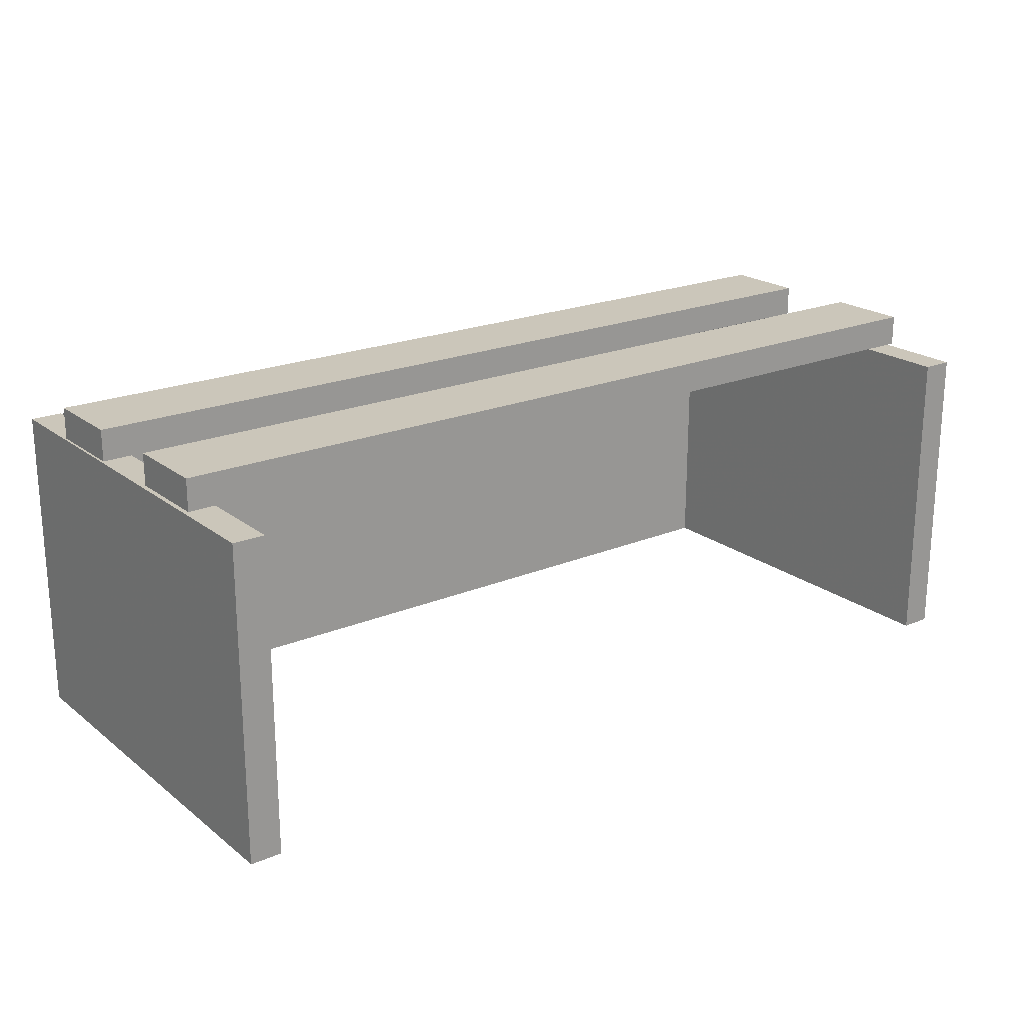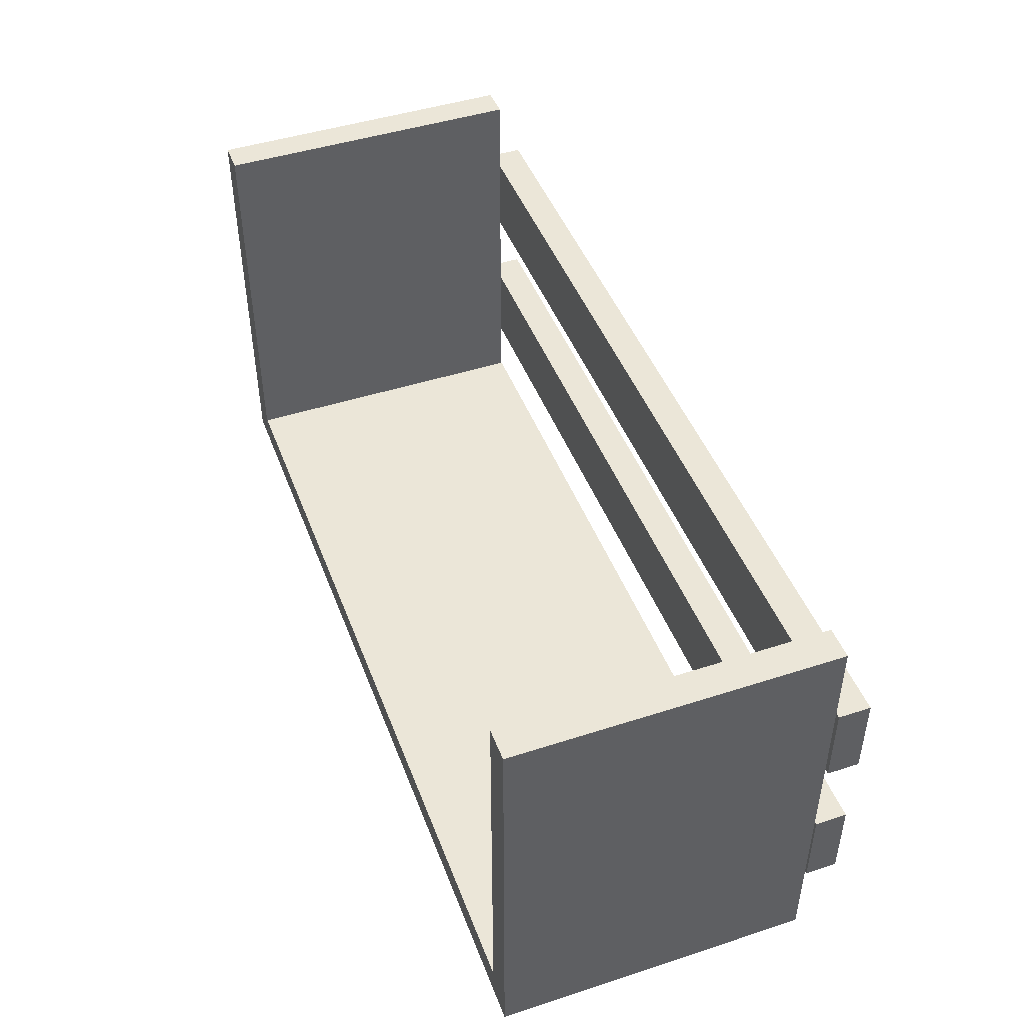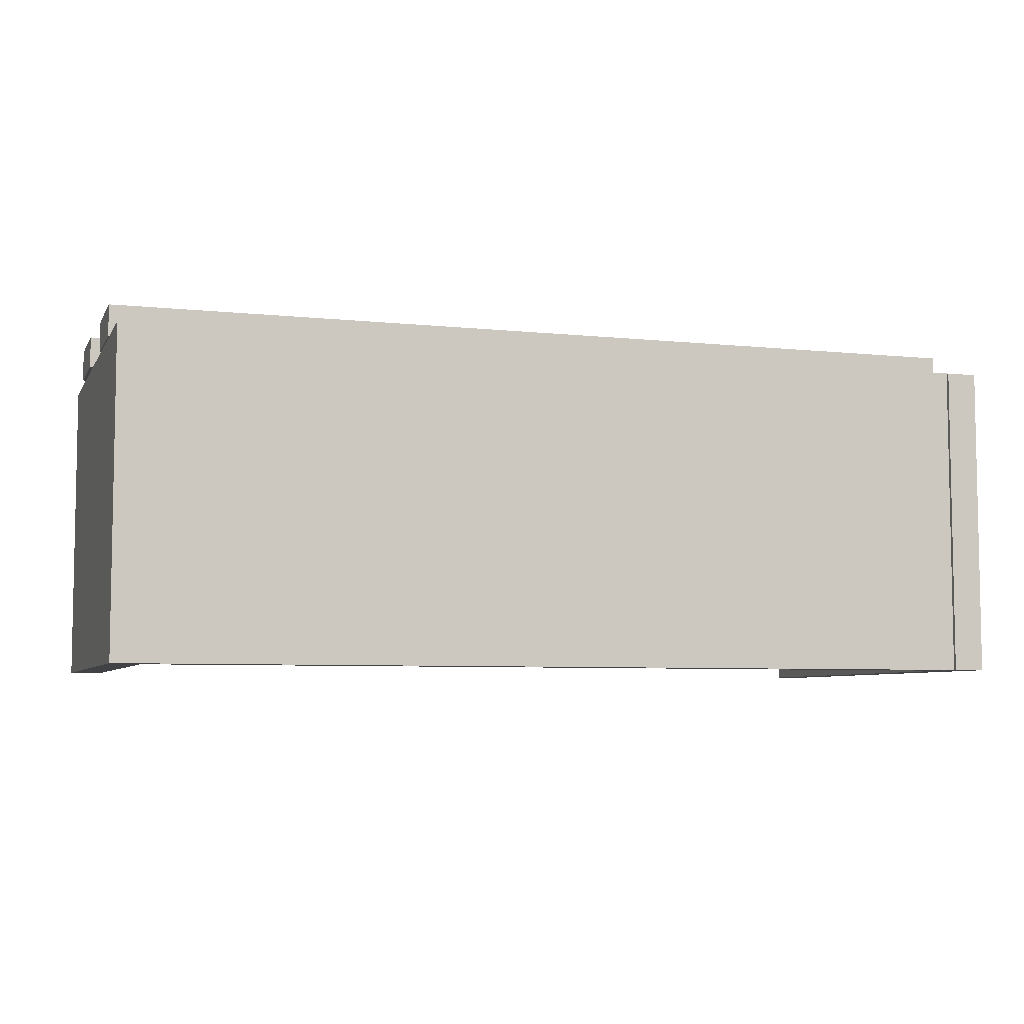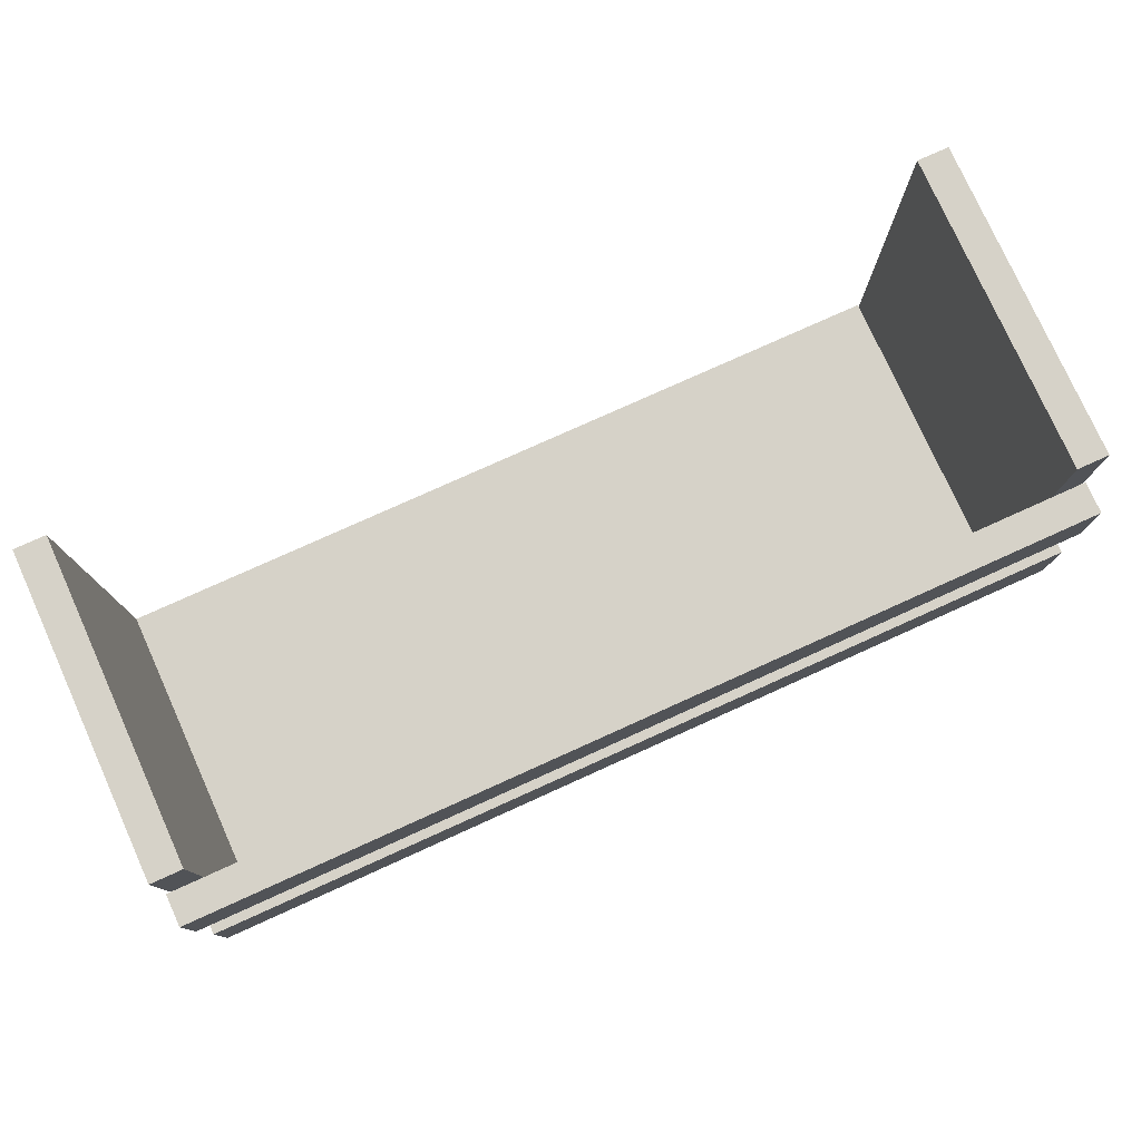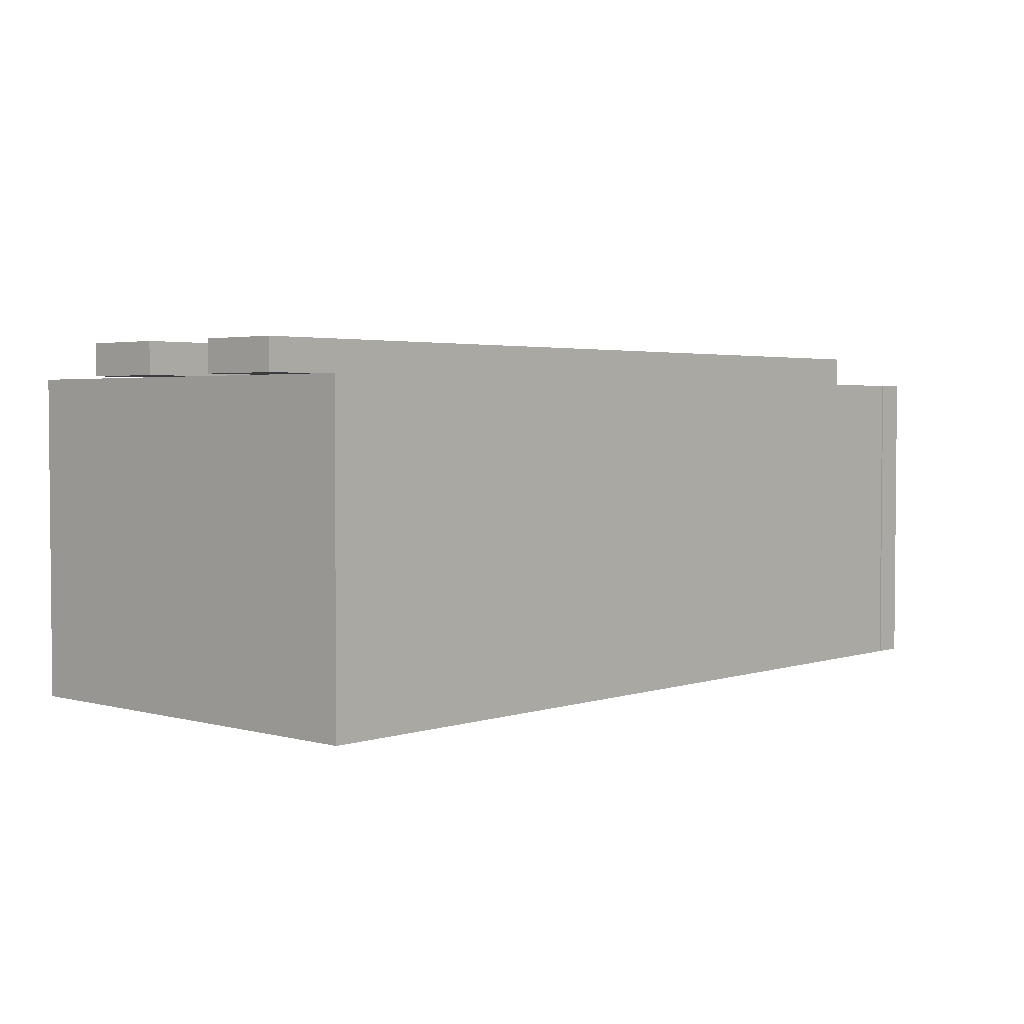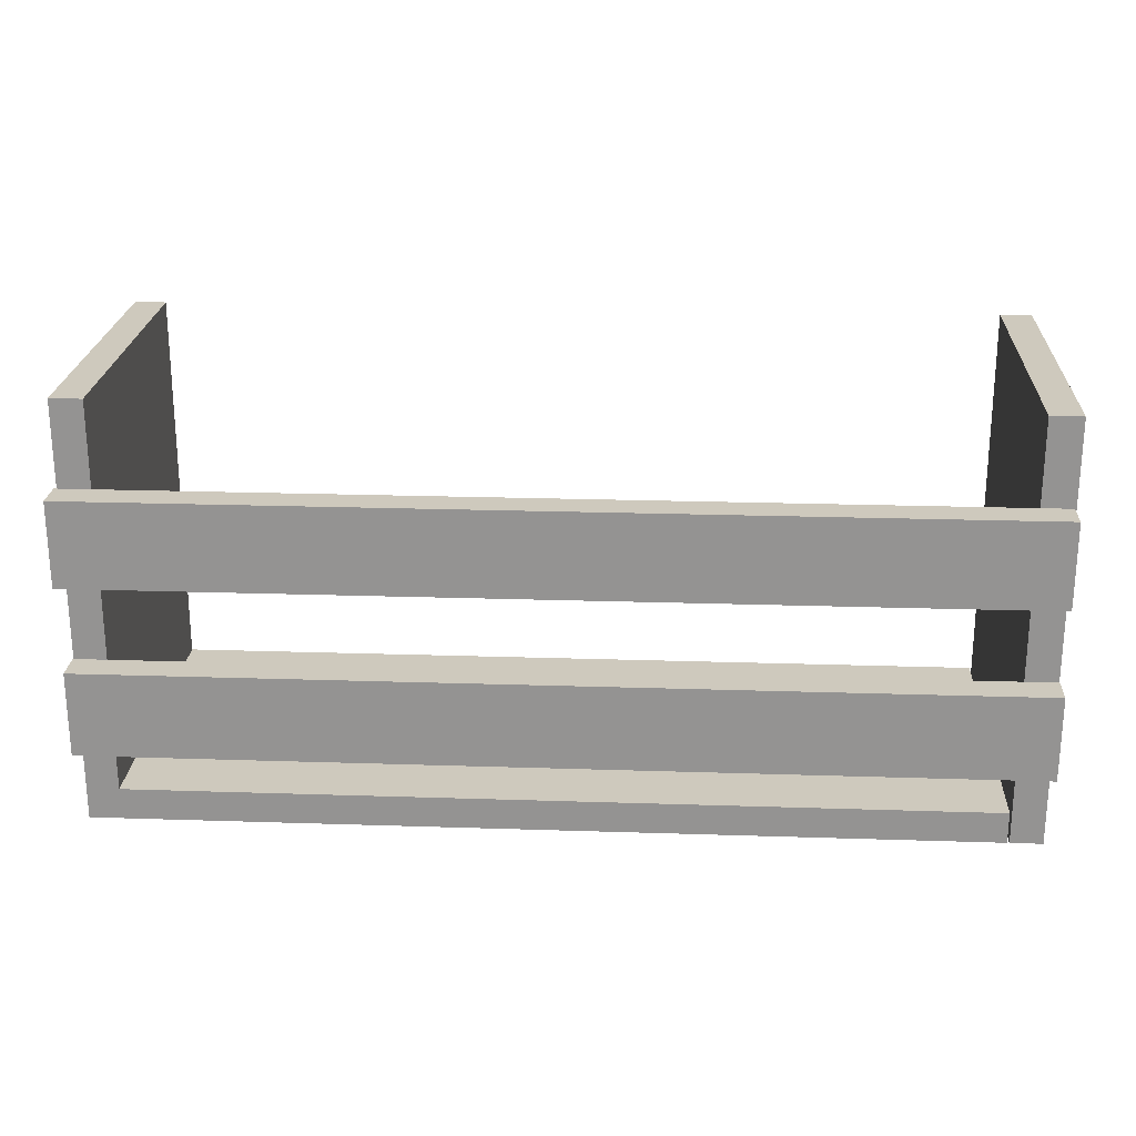
<metadata>
{"format":"obj","ext":"obj","renderer":"f3d","projection":"perspective","resolution":1024,"background":"white","views":[{"elev":21.1,"azim":-36.7,"up":"+Y"},{"elev":46.1,"azim":69.7,"up":"+Z"},{"elev":-6.2,"azim":162.2,"up":"+Y"},{"elev":77.9,"azim":155.7,"up":"+Z"},{"elev":2.9,"azim":132.4,"up":"+Y"},{"elev":22.7,"azim":-176.8,"up":"+Z"}]}
</metadata>
<code>
o obj_0
v 221 		50 		160
v 221 		50 		120
v 221 		65 		120
v 221 		65 		160
v 220 		65 		40
v 220 		65 		80
v 220 		50 		80
v 220 		50 		40
v 220 		-101 		200
v 220 		49 		200
v 220 		-101 		0
v 220 		49 		0
v -194 		49 		15
v -194 		49 		0
v -210 		-101 		200
v -210 		-101 		0
v -195 		-101 		0
v -195 		-101 		200
v -210 		65 		40
v -210 		65 		80
v -194 		-101 		0
v -194 		-101 		15
v -209 		65 		160
v -209 		65 		120
v -209 		50 		120
v -209 		50 		160
v -210 		50 		80
v -210 		50 		40
v 205 		49 		15
v 205 		-101 		15
v -210 		49 		200
v -195 		49 		200
v 205 		49 		200
v 205 		-101 		200
v -195 		49 		0
v -210 		49 		0
g group_0_14860437
f 1 2 3
f 1 3 4
f 2 25 3
f 5 6 7
f 5 7 8
f 9 11 12
f 9 12 10
f 26 25 2
f 15 16 17
f 15 17 18
f 13 14 21
f 13 21 22
f 23 24 25
f 23 25 26
f 29 13 22
f 29 22 30
f 25 24 3
f 20 27 6
f 23 3 24
f 10 33 34
f 10 34 9
f 7 6 27
f 11 21 14
f 11 14 12
f 12 29 10
f 21 11 30
f 11 9 30
f 34 30 9
f 14 29 12
f 4 23 26
f 4 26 1
f 33 10 29
f 31 35 36
f 4 3 23
f 31 32 35
f 26 2 1
f 18 17 32
f 17 35 32
f 22 21 30
f 20 19 28
f 20 28 27
f 29 14 13
f 36 16 31
f 16 15 31
f 15 18 31
f 32 31 18
f 17 16 36
f 17 36 35
f 28 19 5
f 8 28 5
f 20 6 5
f 19 20 5
f 28 8 27
f 7 27 8
f 33 29 30
f 33 30 34

</code>
